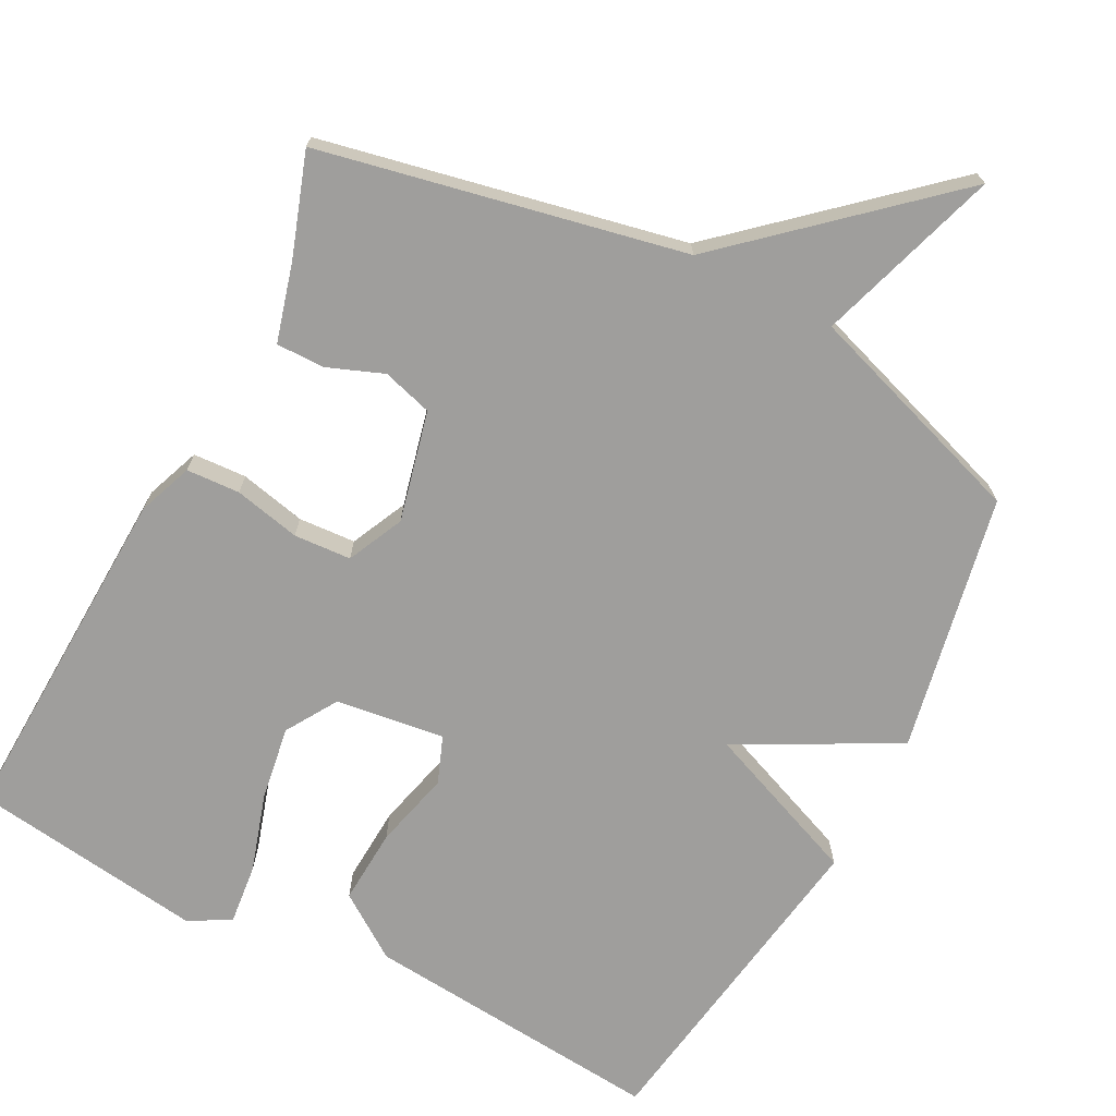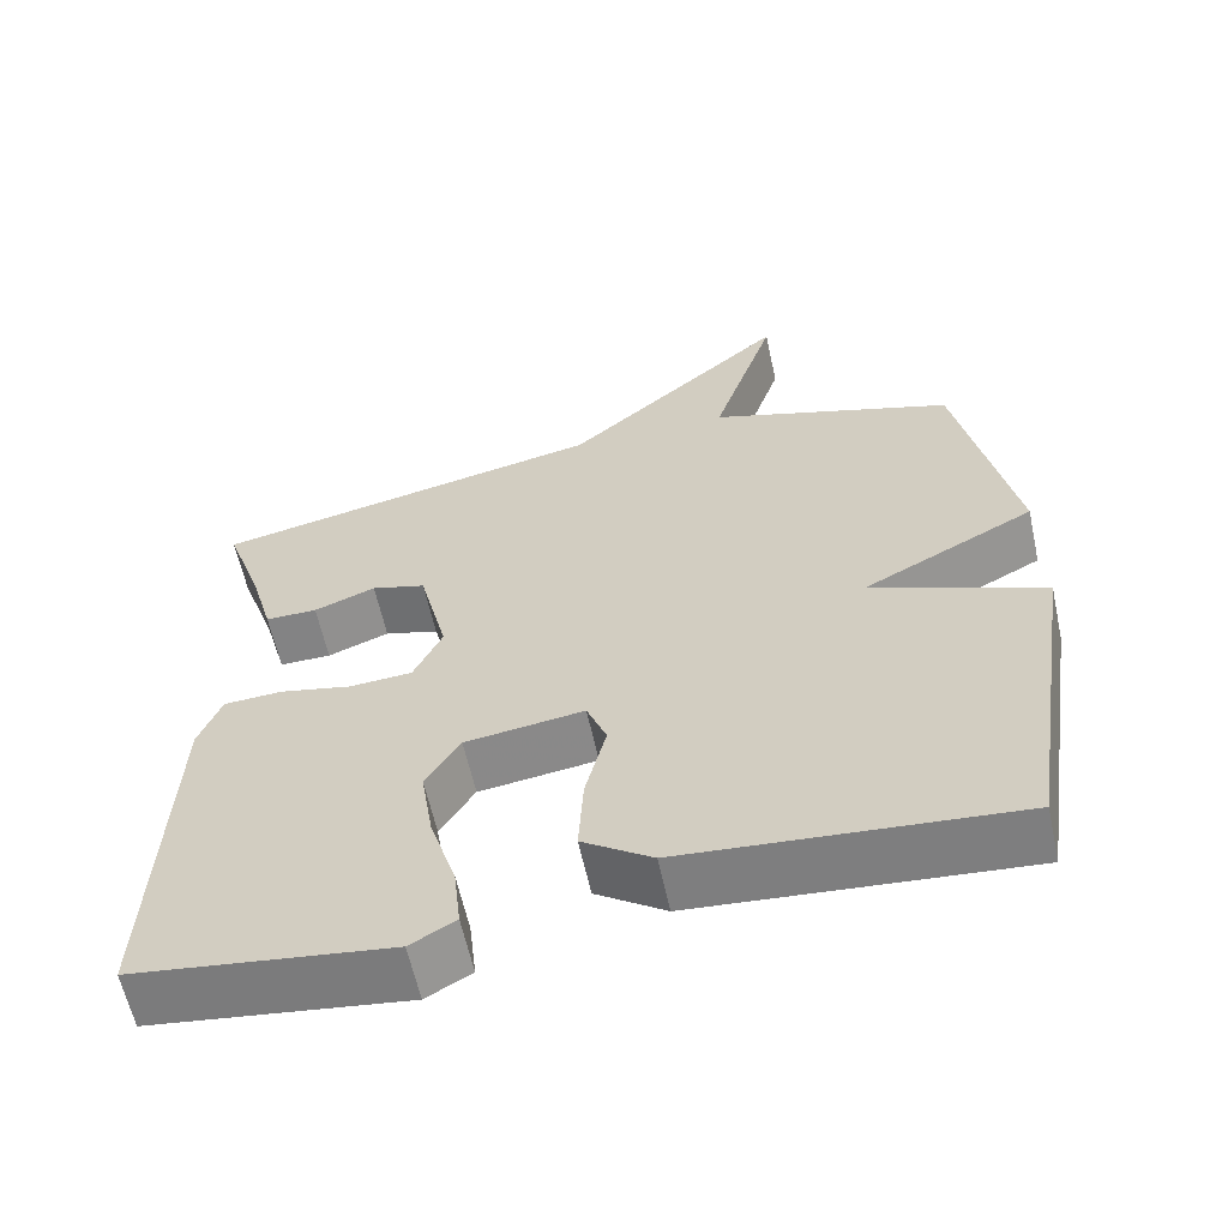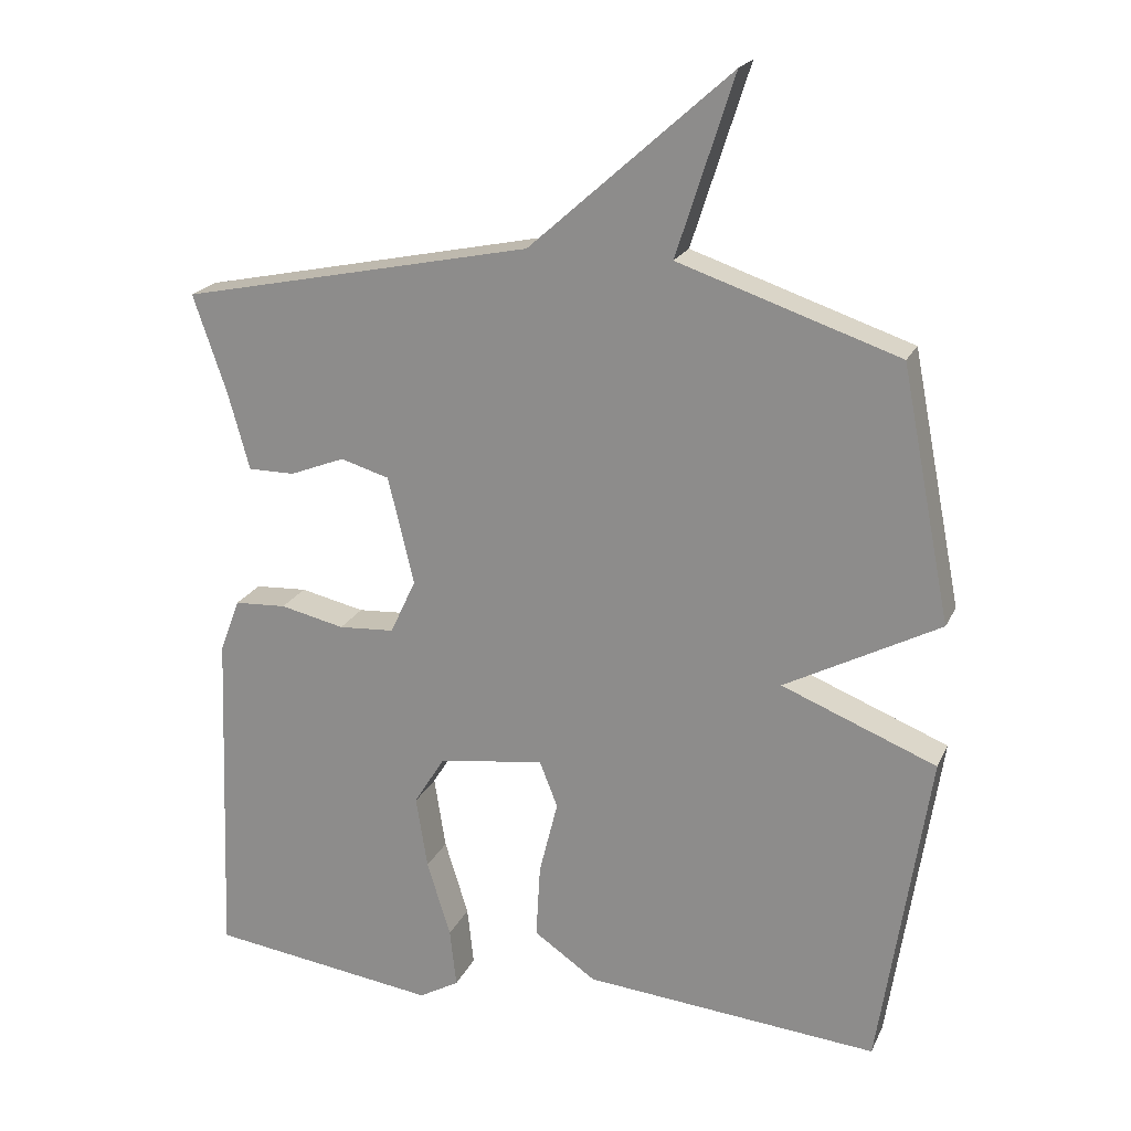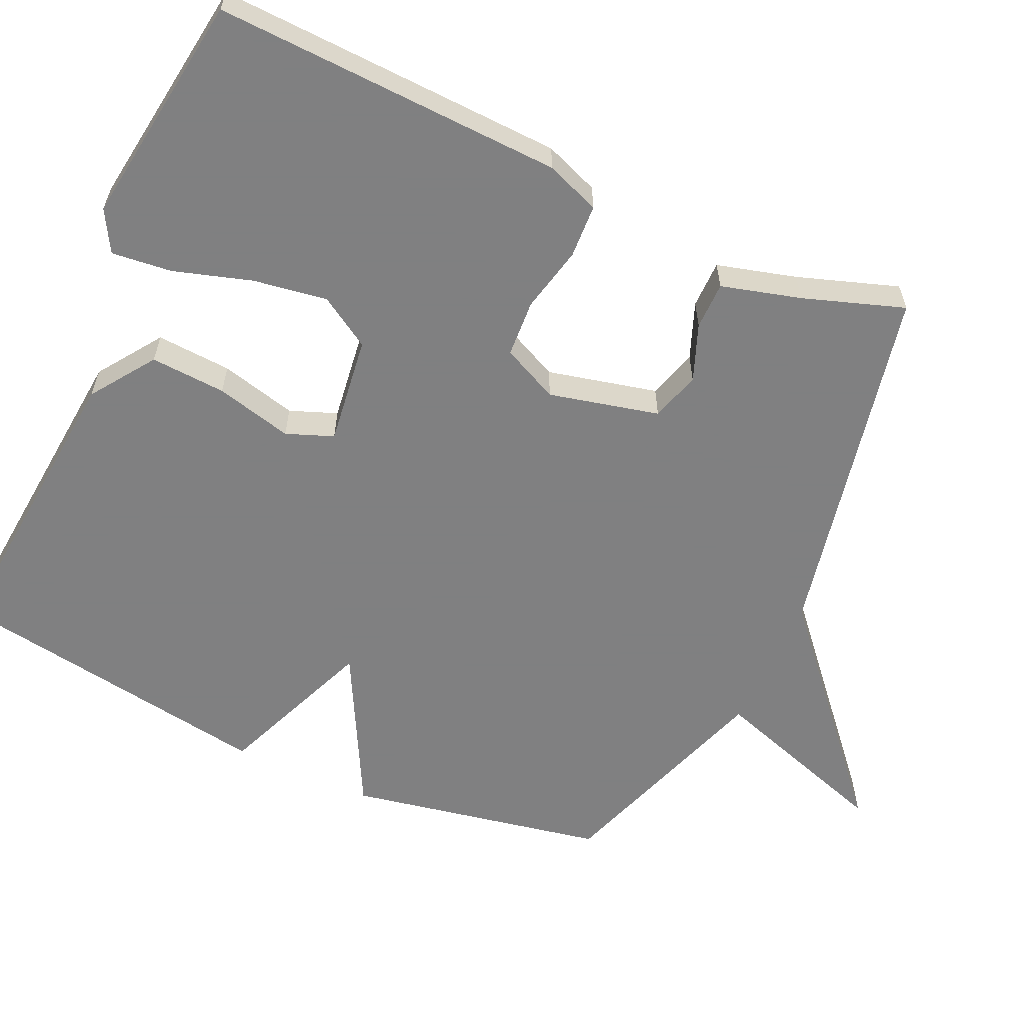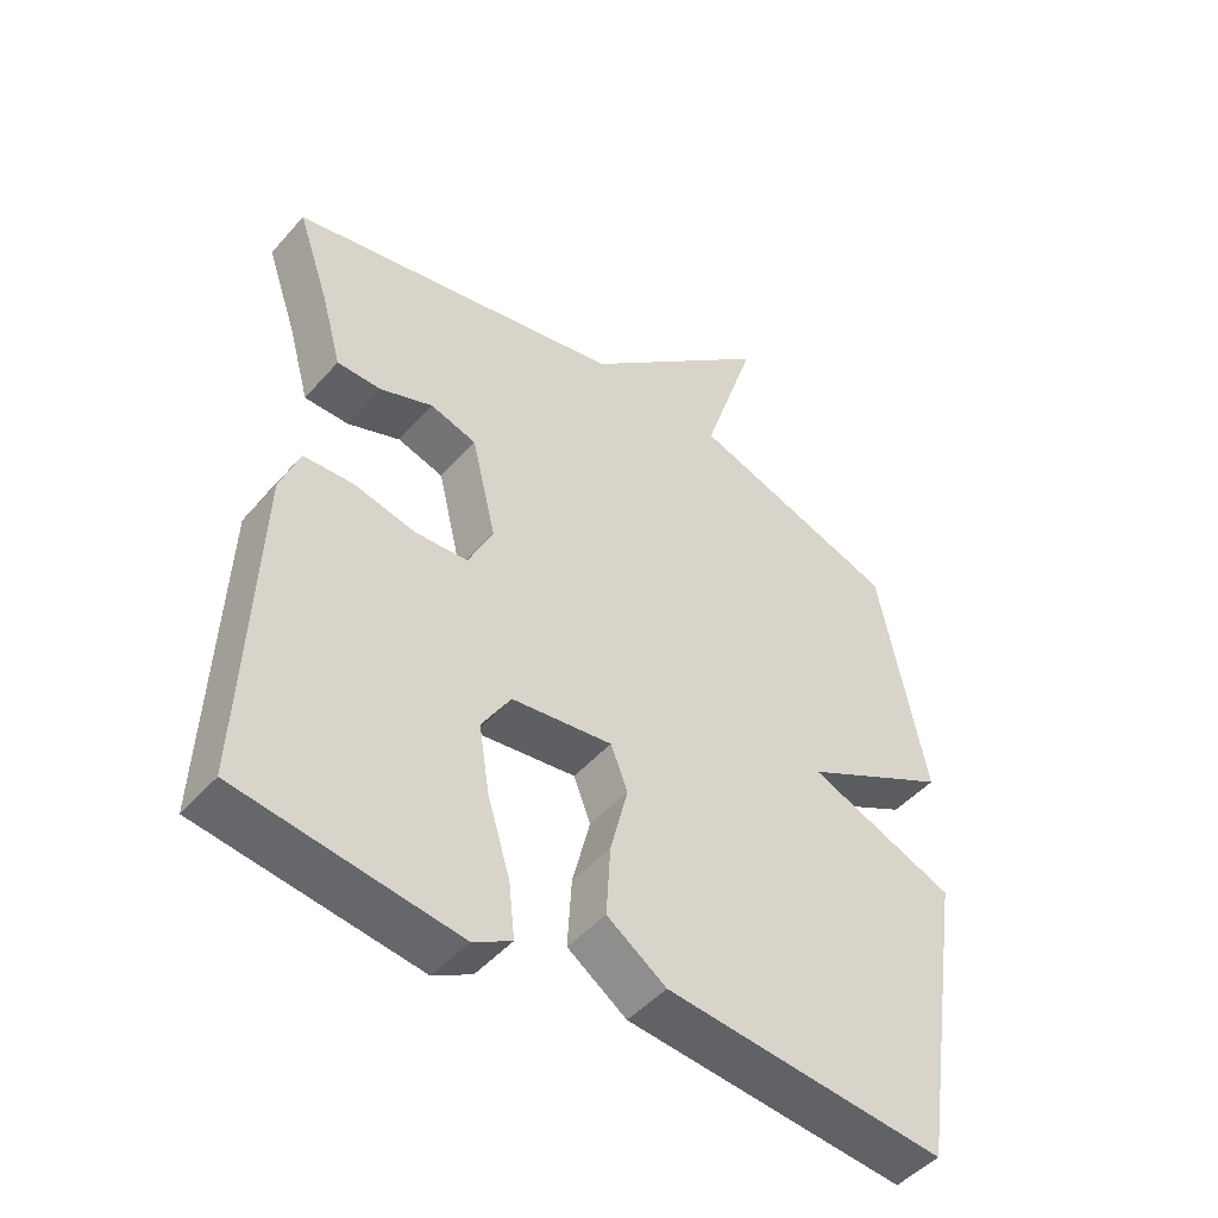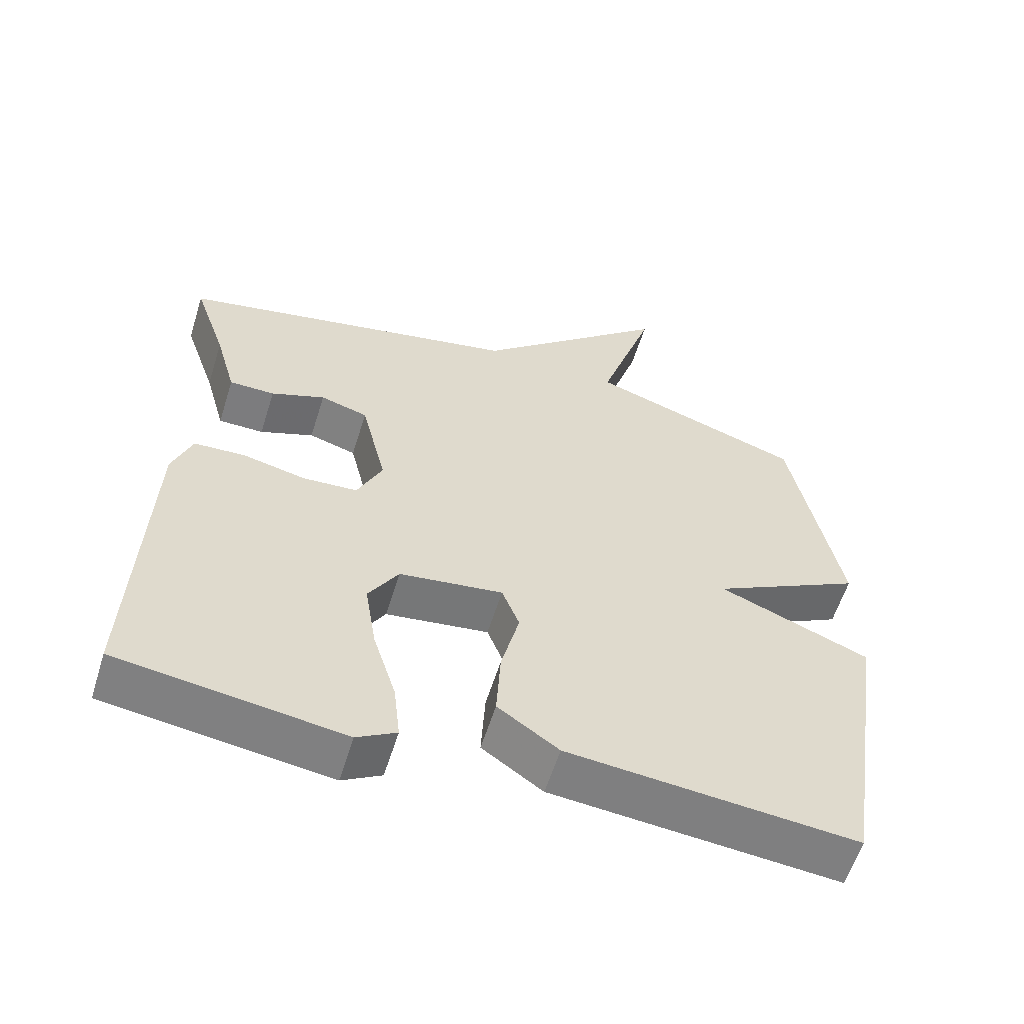
<metadata>
{"format":"obj","ext":"obj","renderer":"f3d","projection":"perspective","resolution":1024,"background":"white","views":[{"elev":-70.9,"azim":-27.6,"up":"+Y"},{"elev":-61.2,"azim":12.3,"up":"+Z"},{"elev":20.5,"azim":19.4,"up":"+Z"},{"elev":-60.0,"azim":-114.7,"up":"+Y"},{"elev":-47.9,"azim":-39.2,"up":"+Z"},{"elev":-58.9,"azim":-17.3,"up":"+Z"}]}
</metadata>
<code>
v -0.5 0.07 -0.5
v -0.482 0.07 -0.025
v -0.454 0.07 0.049
v -0.381 0.07 0.053
v -0.291 0.07 0.033
v -0.213 0.07 0.038
v -0.177 0.07 0.115
v -0.213 0.07 0.265
v -0.281 0.07 0.285
v -0.358 0.07 0.255
v -0.423 0.07 0.255
v -0.453 0.07 0.363
v -0.5 0.07 0.5
v -0.007 0.07 0.603
v 0.273 0.07 0.852
v 0.193 0.07 0.603
v 0.5 0.07 0.5
v 0.569 0.07 0.149
v 0.353 0.07 0.035
v 0.569 0.07 -0.051
v 0.5 0.07 -0.5
v 0.089 0.07 -0.464
v 0.002 0.07 -0.404
v 0.008 0.07 -0.301
v 0.034 0.07 -0.196
v 0.009 0.07 -0.132
v -0.139 0.07 -0.152
v -0.182 0.07 -0.222
v -0.166 0.07 -0.323
v -0.133 0.07 -0.429
v -0.124 0.07 -0.511
v -0.18 0.07 -0.543
v -0.5 0 -0.5
v -0.482 0 -0.025
v -0.454 0 0.049
v -0.381 0 0.053
v -0.291 0 0.033
v -0.213 0 0.038
v -0.177 0 0.115
v -0.213 0 0.265
v -0.281 0 0.285
v -0.358 0 0.255
v -0.423 0 0.255
v -0.453 0 0.363
v -0.5 0 0.5
v -0.007 0 0.603
v 0.273 0 0.852
v 0.193 0 0.603
v 0.5 0 0.5
v 0.569 0 0.149
v 0.353 0 0.035
v 0.569 0 -0.051
v 0.5 0 -0.5
v 0.089 0 -0.464
v 0.002 0 -0.404
v 0.008 0 -0.301
v 0.034 0 -0.196
v 0.009 0 -0.132
v -0.139 0 -0.152
v -0.182 0 -0.222
v -0.166 0 -0.323
v -0.133 0 -0.429
v -0.124 0 -0.511
v -0.18 0 -0.543
f 3 4 5
f 2 3 5
f 1 2 5
f 32 1 5
f 31 32 5
f 30 31 5
f 29 30 5
f 28 29 5
f 27 28 5 6
f 26 27 6 7
f 23 24 25
f 22 23 25
f 21 22 25
f 20 21 25
f 19 20 25
f 19 25 26
f 26 7 8
f 19 26 8
f 18 19 8
f 17 18 8
f 16 17 8
f 16 8 9
f 15 16 9
f 14 15 9
f 14 9 10
f 13 14 10
f 12 13 10
f 10 11 12
f 37 36 35
f 37 35 34
f 37 34 33
f 37 33 64
f 37 64 63
f 37 63 62
f 37 62 61
f 37 61 60
f 38 37 60 59
f 39 38 59 58
f 57 56 55
f 57 55 54
f 57 54 53
f 57 53 52
f 57 52 51
f 58 57 51
f 40 39 58
f 40 58 51
f 40 51 50
f 40 50 49
f 40 49 48
f 41 40 48
f 41 48 47
f 41 47 46
f 42 41 46
f 42 46 45
f 42 45 44
f 44 43 42
f 1 33 34 2
f 2 34 35 3
f 3 35 36 4
f 4 36 37 5
f 5 37 38 6
f 6 38 39 7
f 7 39 40 8
f 8 40 41 9
f 9 41 42 10
f 10 42 43 11
f 11 43 44 12
f 12 44 45 13
f 13 45 46 14
f 14 46 47 15
f 15 47 48 16
f 16 48 49 17
f 17 49 50 18
f 18 50 51 19
f 19 51 52 20
f 20 52 53 21
f 21 53 54 22
f 22 54 55 23
f 23 55 56 24
f 24 56 57 25
f 25 57 58 26
f 26 58 59 27
f 27 59 60 28
f 28 60 61 29
f 29 61 62 30
f 30 62 63 31
f 31 63 64 32
f 32 64 33 1

</code>
